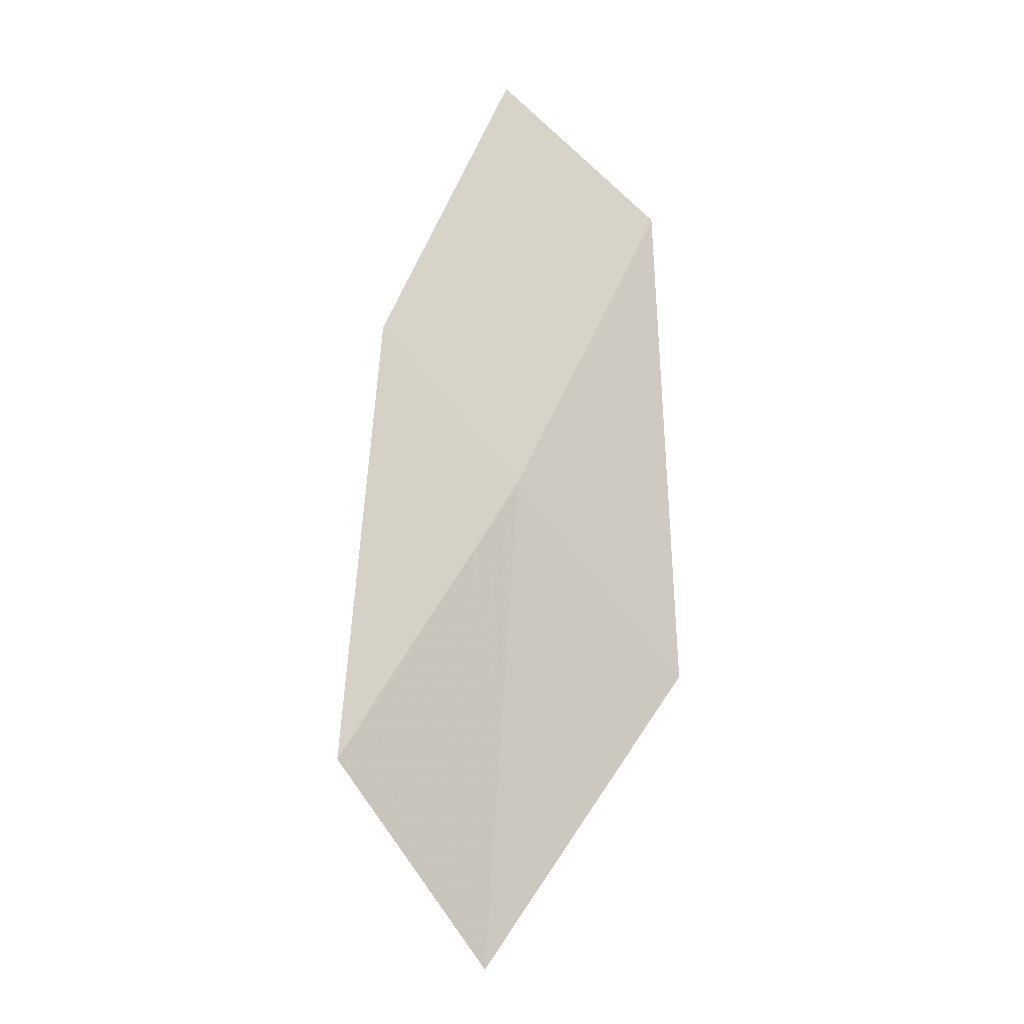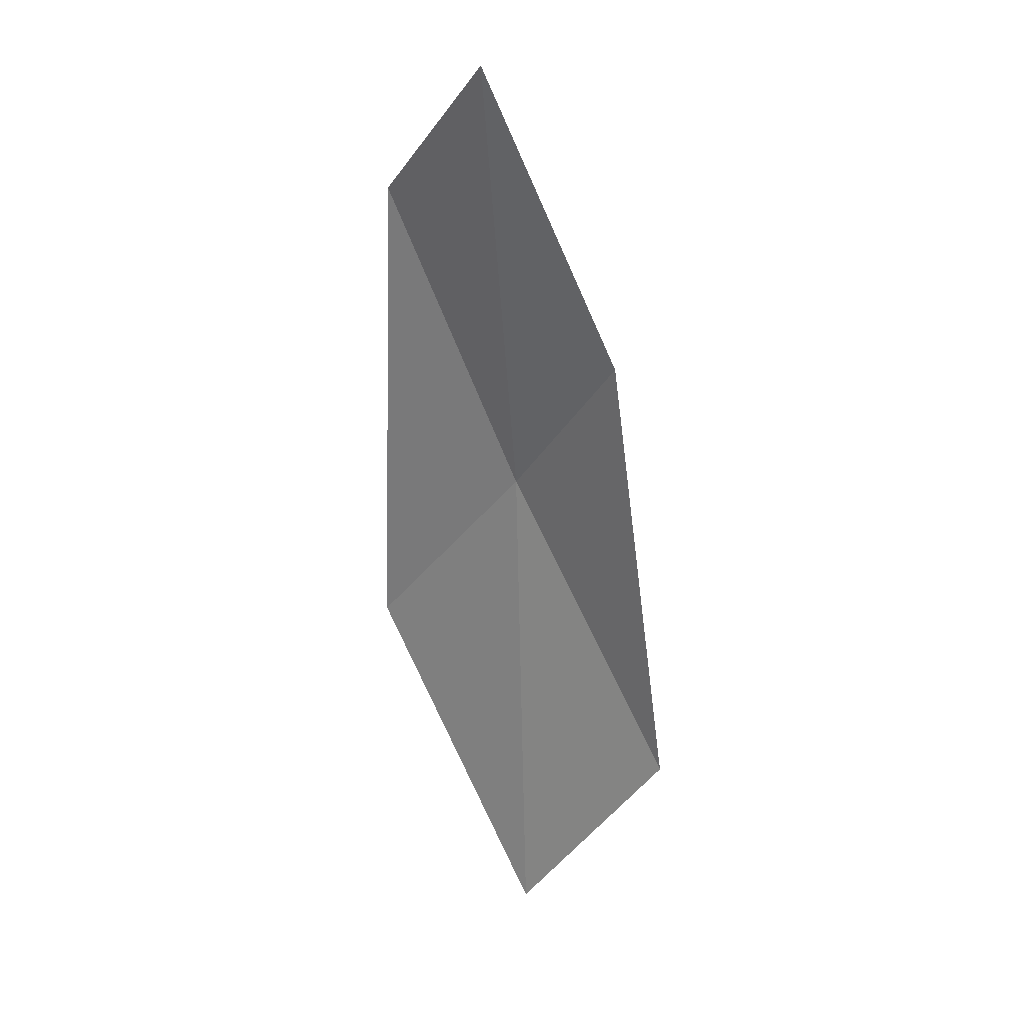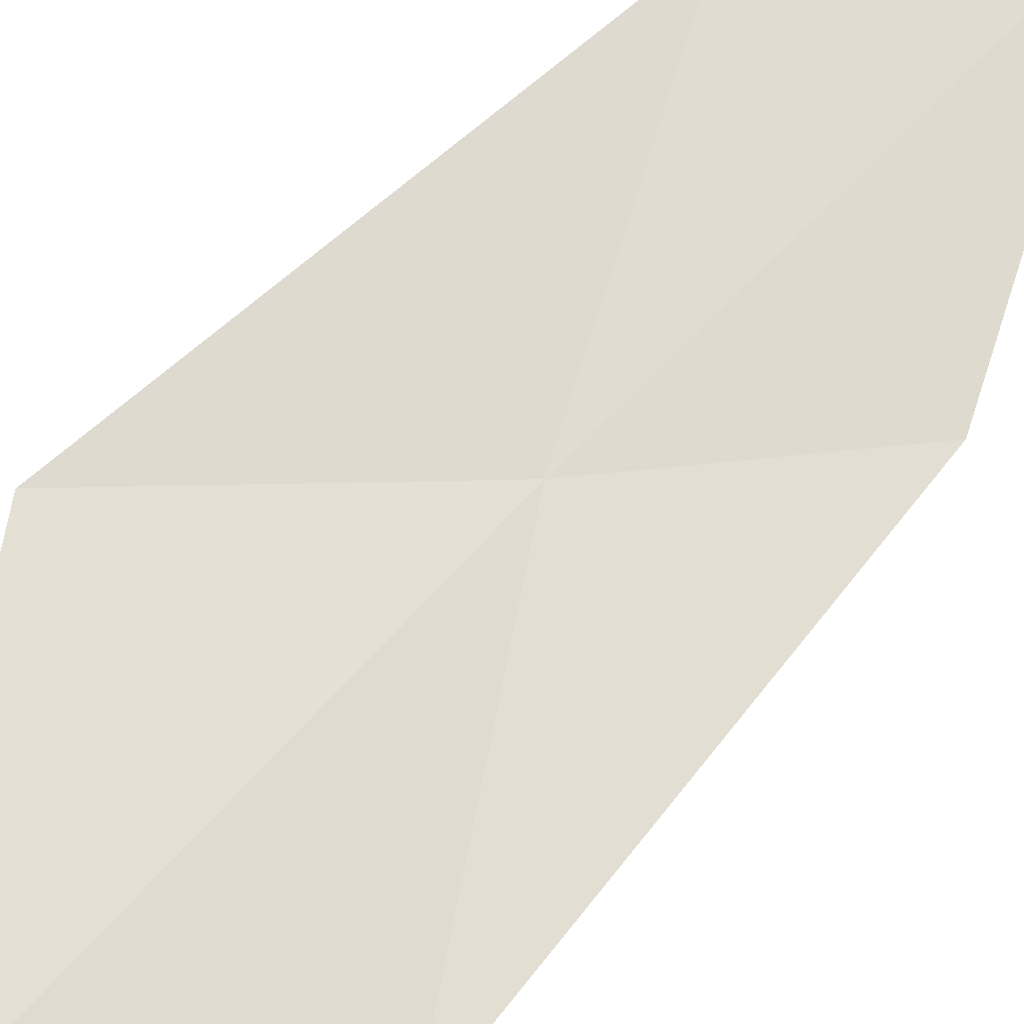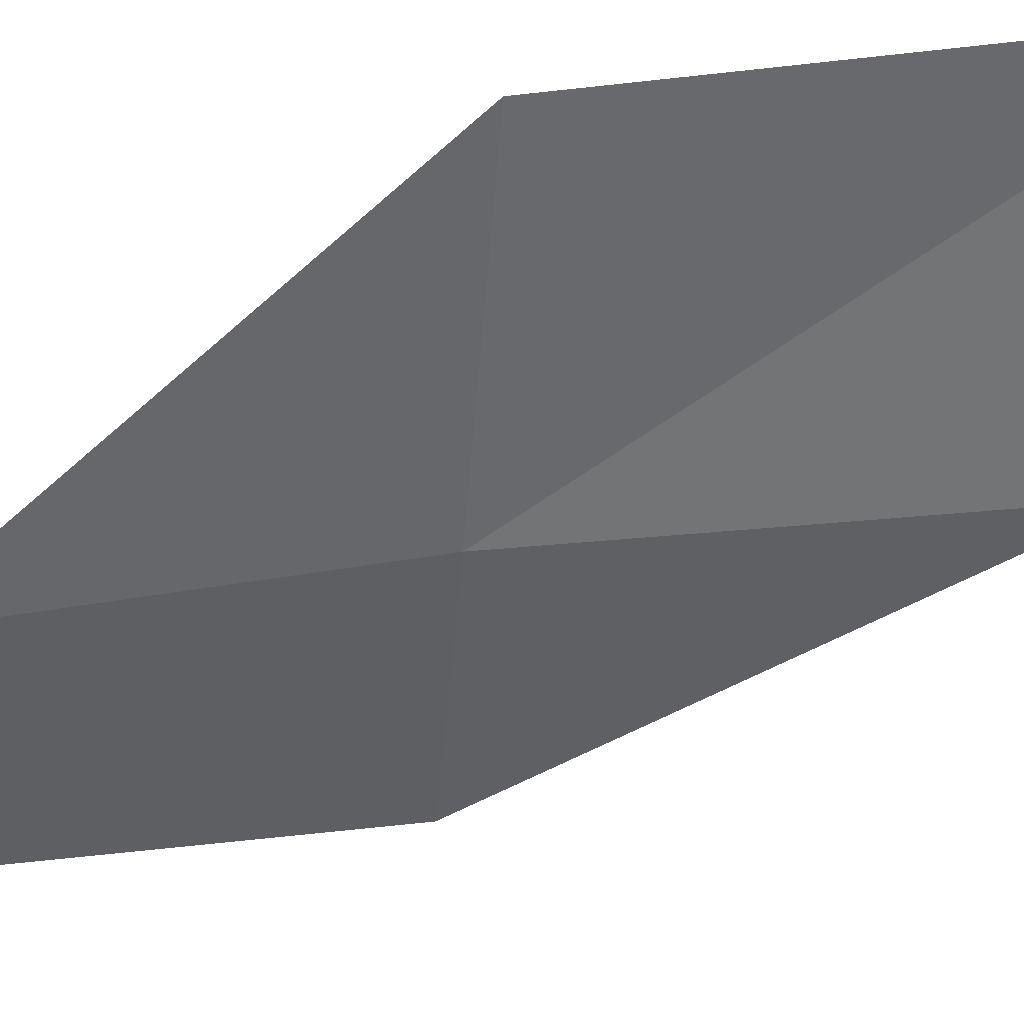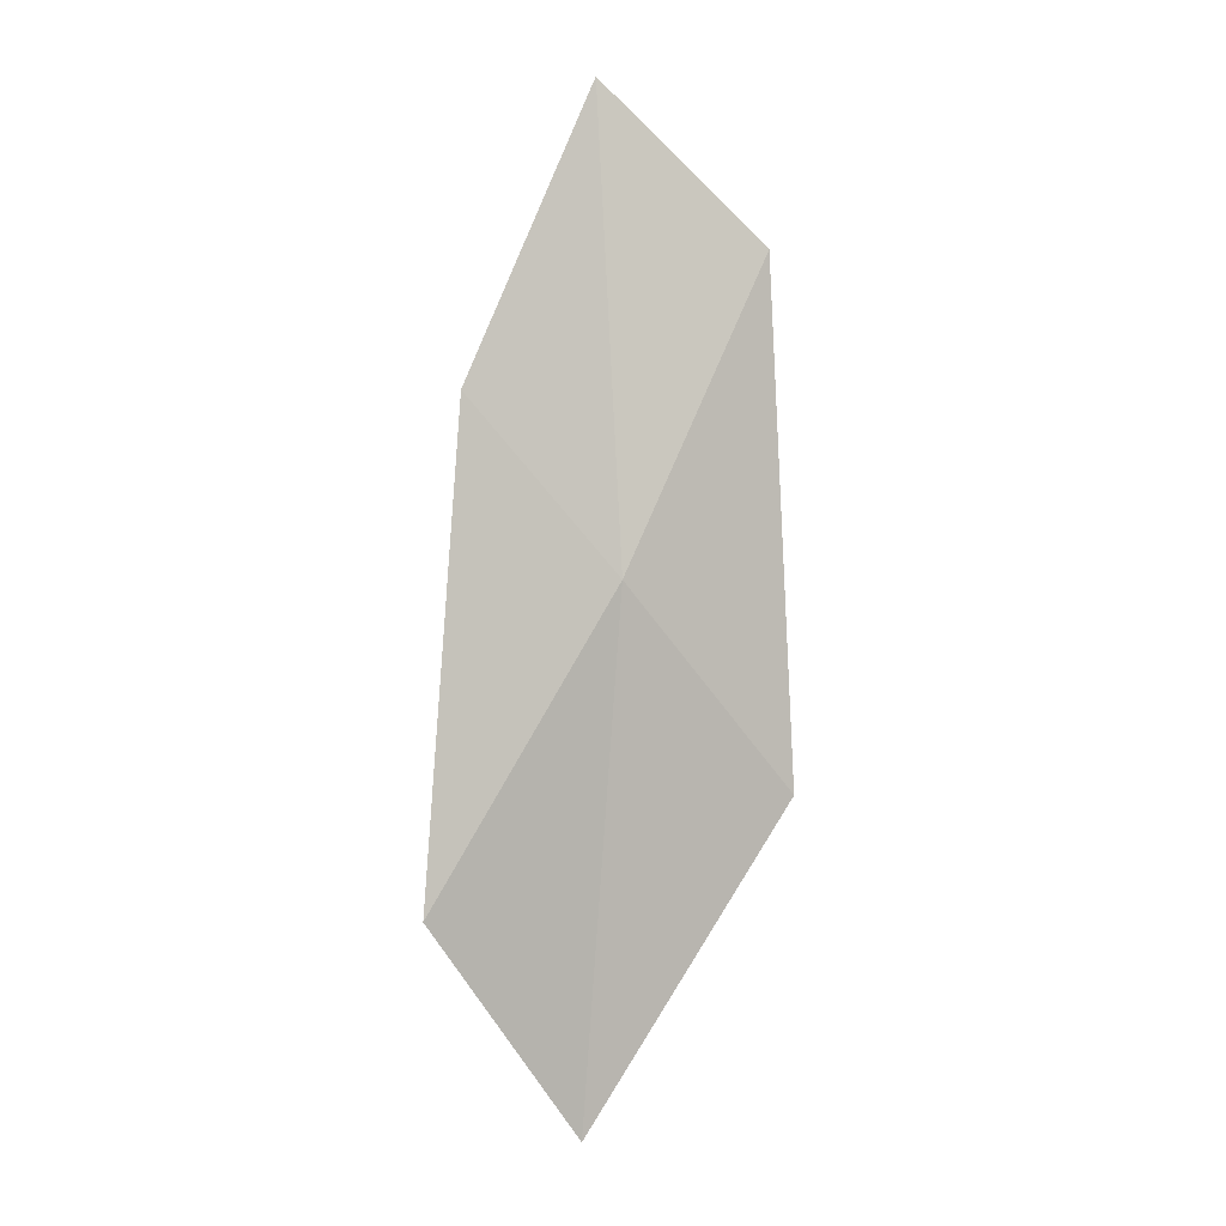
<metadata>
{"format":"obj","ext":"obj","renderer":"f3d","projection":"perspective","resolution":1024,"background":"white","views":[{"elev":-5.8,"azim":176.0,"up":"+Y"},{"elev":24.8,"azim":45.5,"up":"+Y"},{"elev":61.9,"azim":43.9,"up":"+Z"},{"elev":-45.3,"azim":-45.3,"up":"+Z"},{"elev":3.7,"azim":163.9,"up":"+Y"}]}
</metadata>
<code>
v -8.473 -9.891 0.8227
v -9.089 -8.675 0.9798
v -8.438 -8.058 1.051
v -7.886 -9.211 0.8489
v -9.194 -10.73 0.9686
v -7.707 -11.07 0.6885
v -8.337 -11.97 0.8894
f 1 3 2
f 1 4 3
f 1 2 5
f 1 6 4
f 1 5 7
f 1 7 6

</code>
